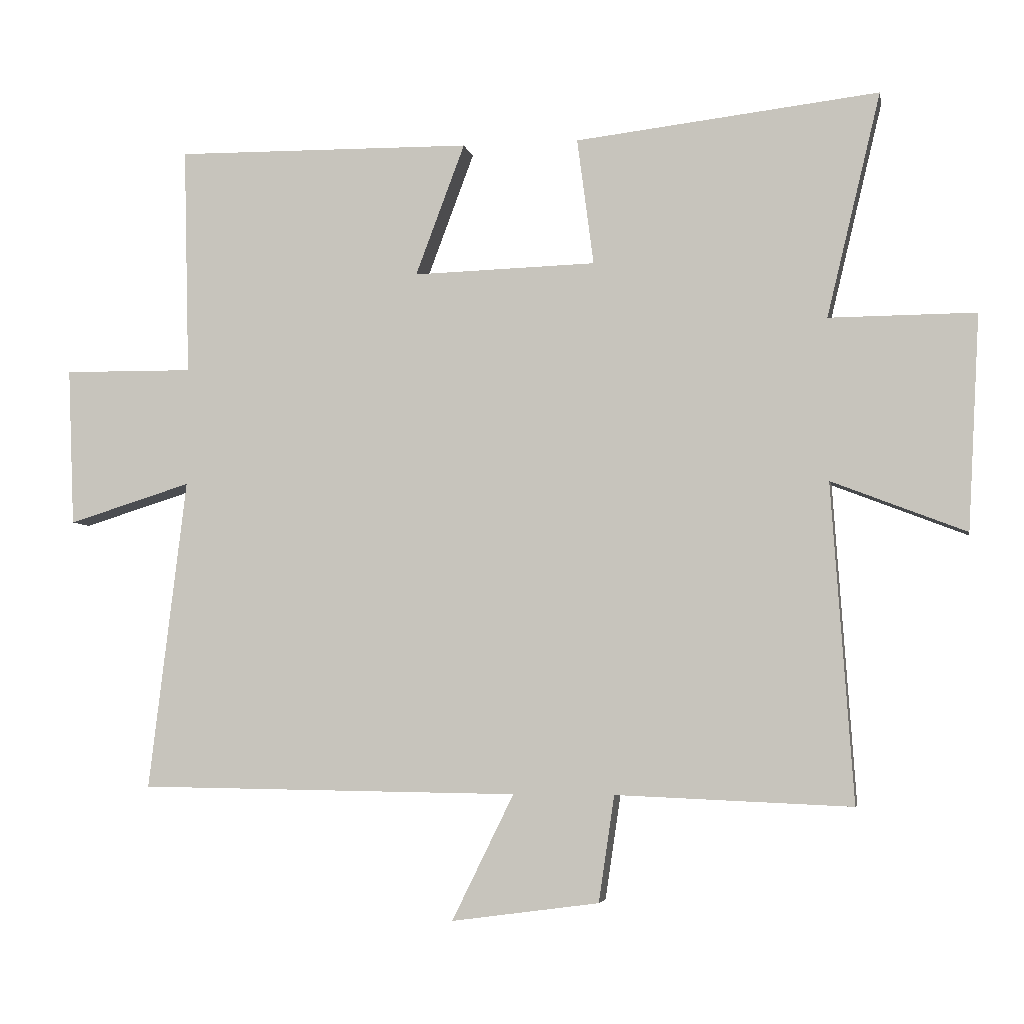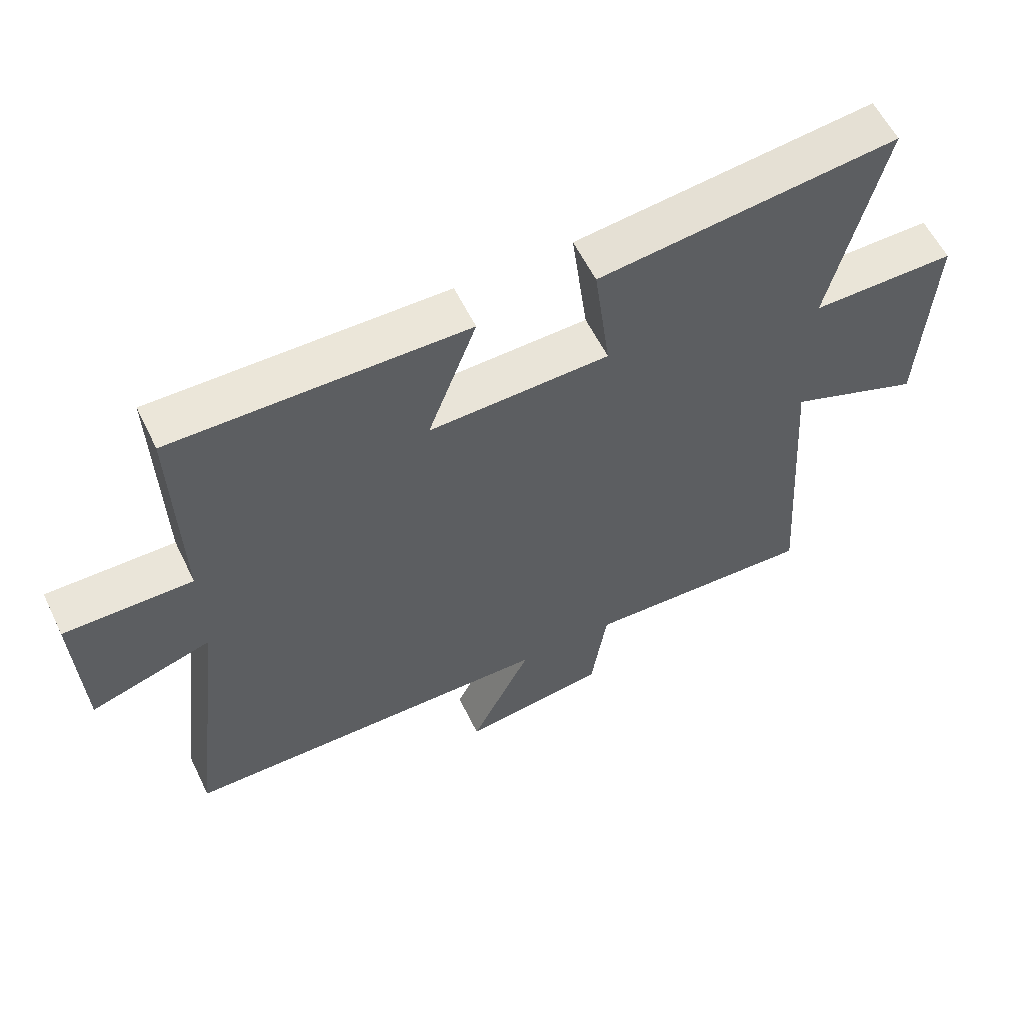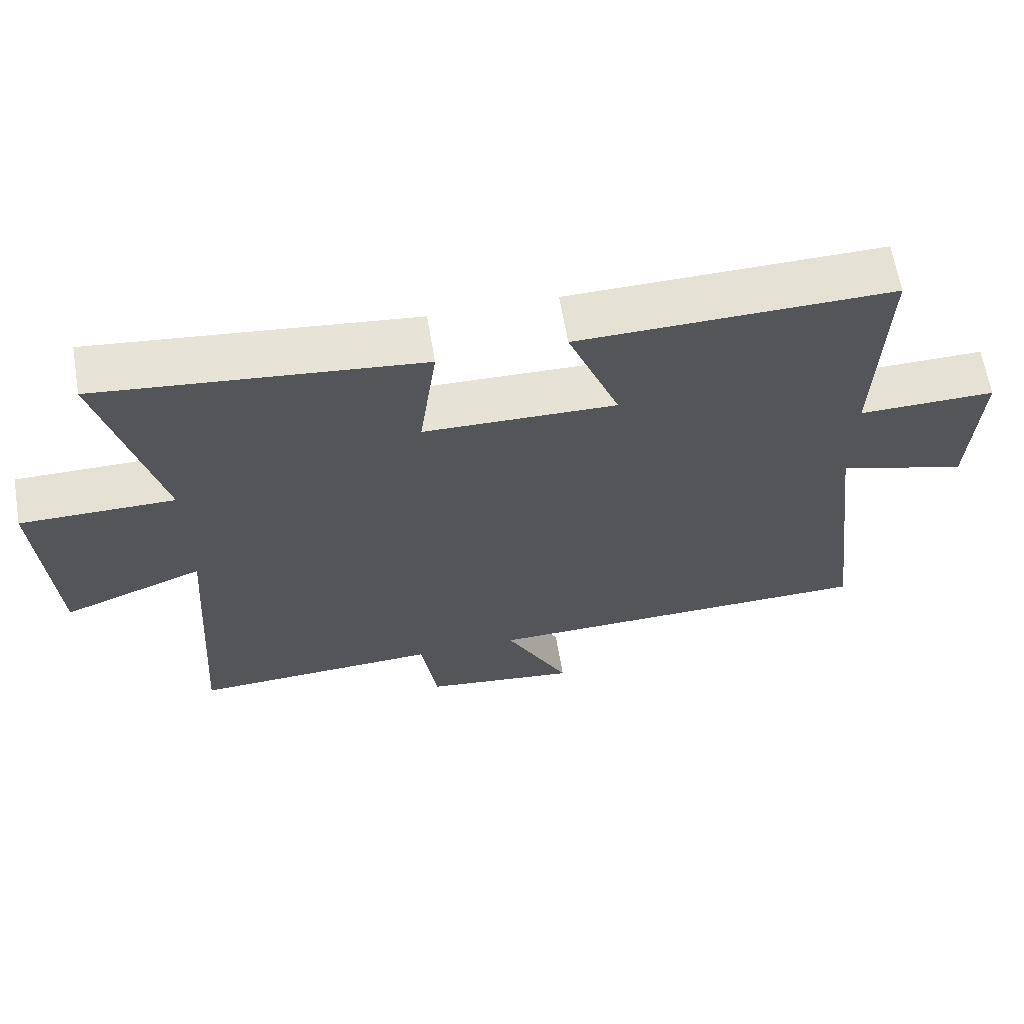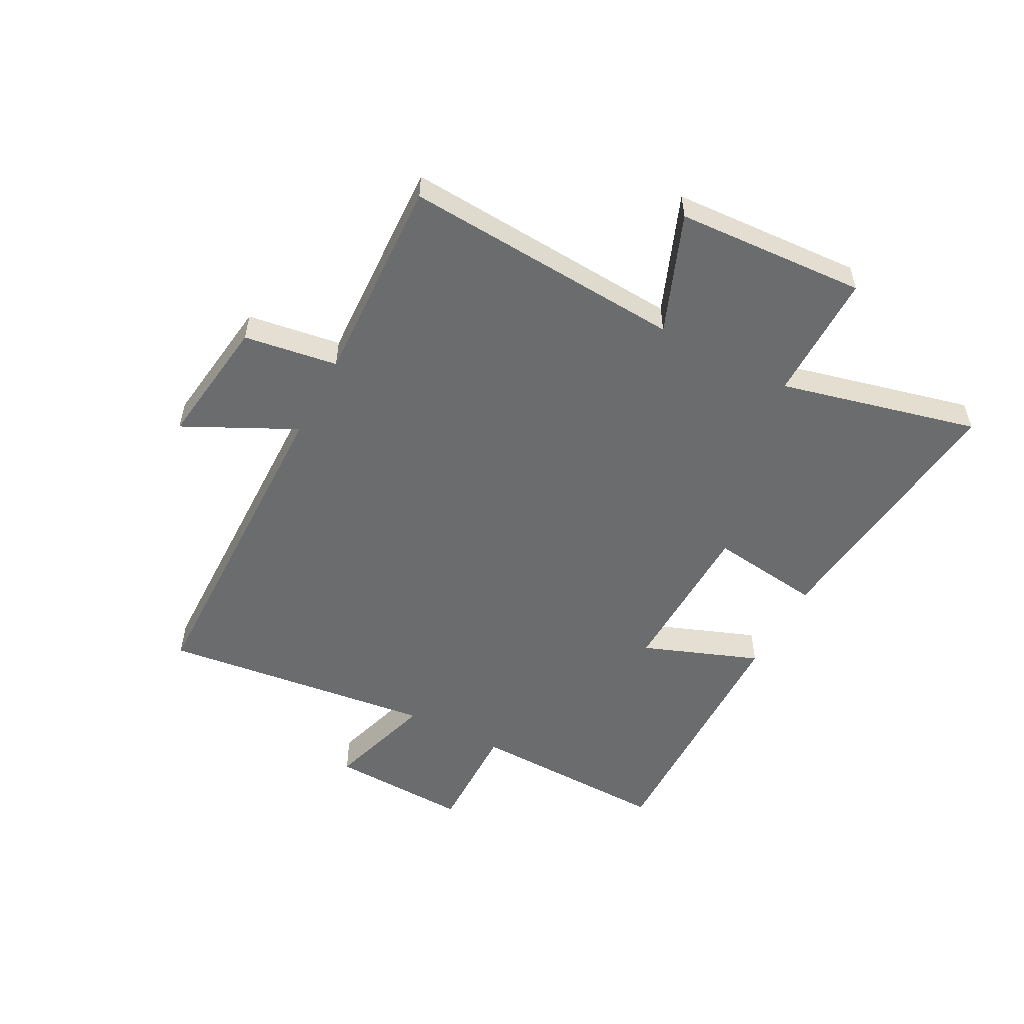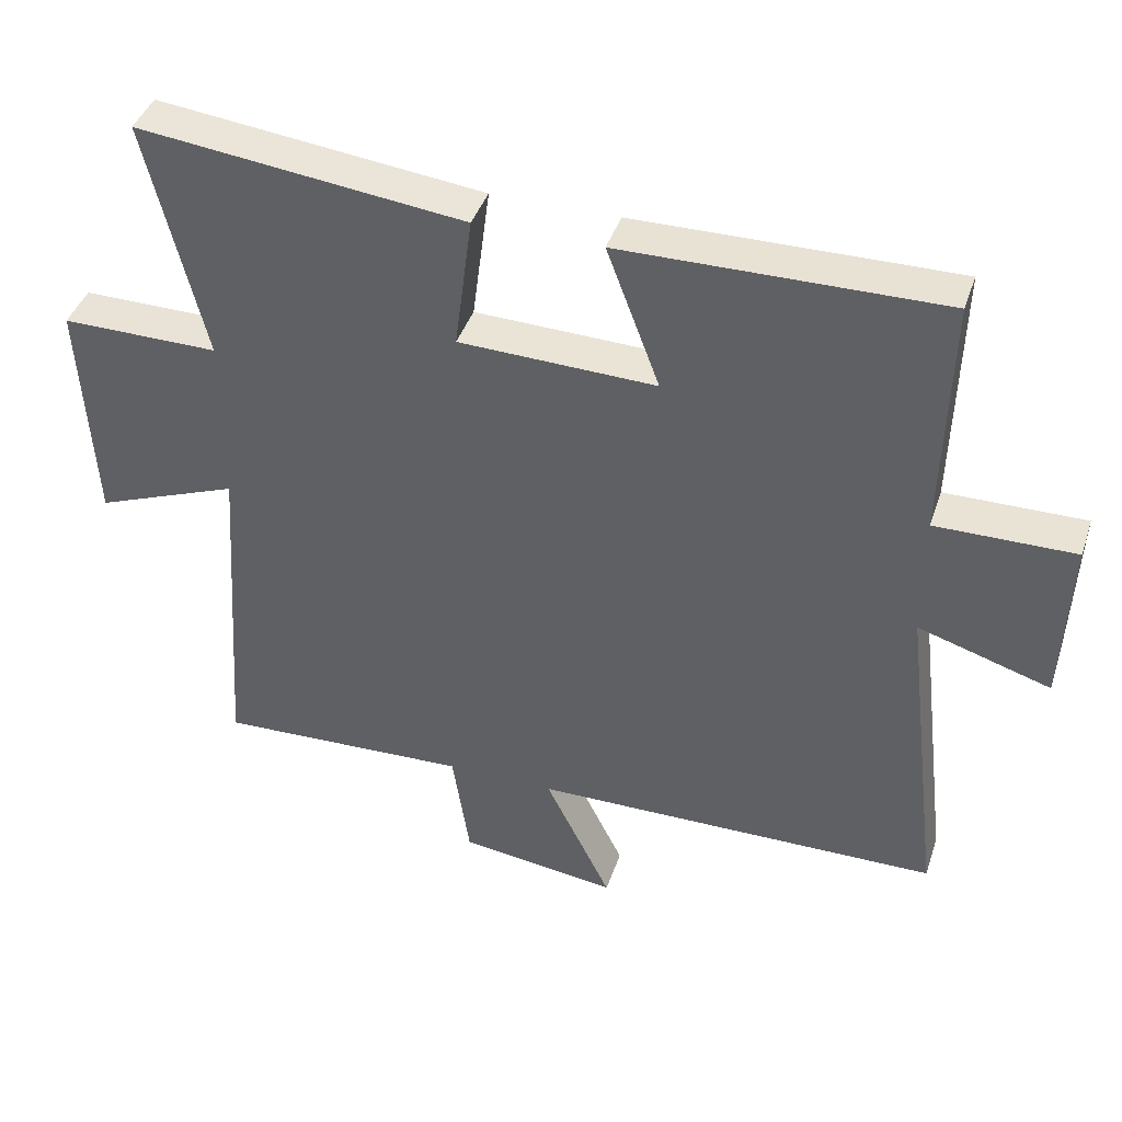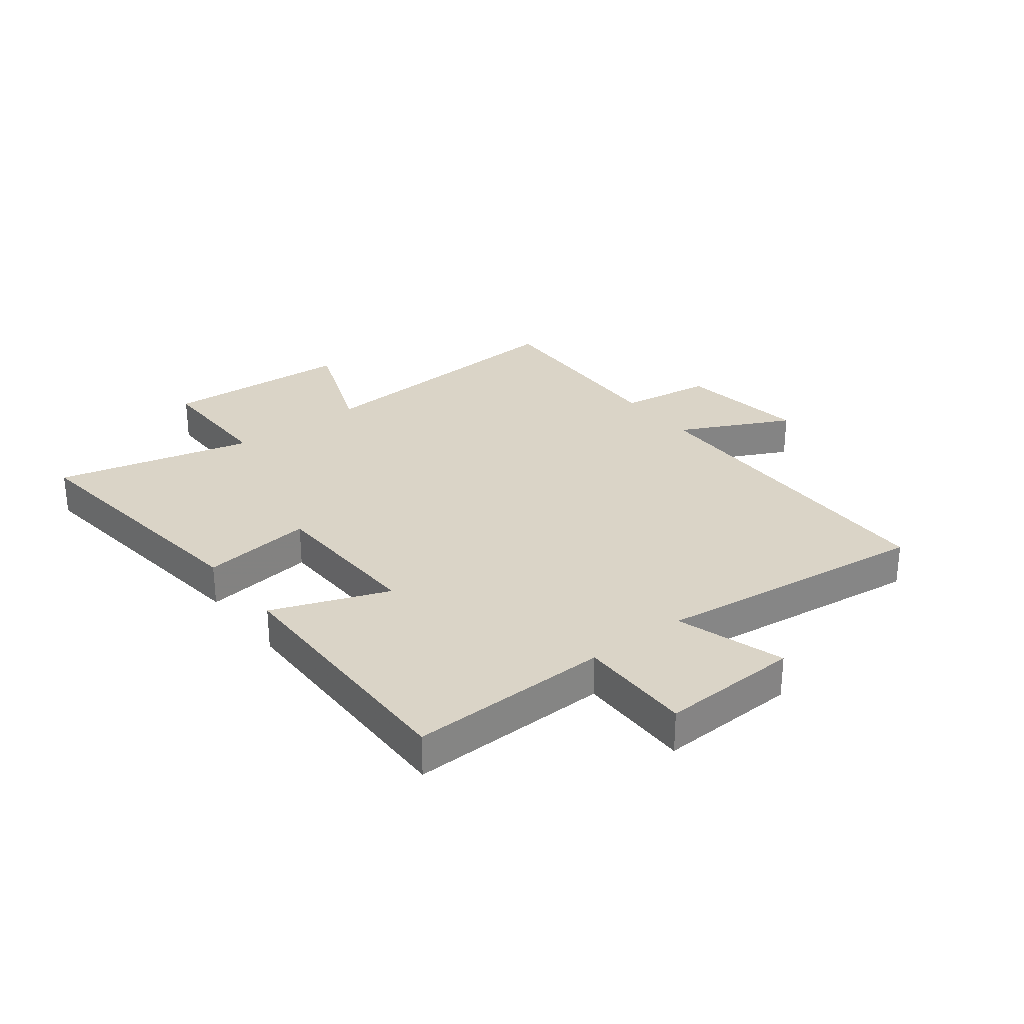
<metadata>
{"format":"obj","ext":"obj","renderer":"f3d","projection":"perspective","resolution":1024,"background":"white","views":[{"elev":-4.7,"azim":-169.4,"up":"+Z"},{"elev":58.4,"azim":154.2,"up":"+Z"},{"elev":64.5,"azim":-9.6,"up":"+Z"},{"elev":-53.6,"azim":-117.8,"up":"+Y"},{"elev":41.4,"azim":17.8,"up":"+Z"},{"elev":28.9,"azim":52.3,"up":"+Y"}]}
</metadata>
<code>
v 0.509 0.07 0.506
v 0.5 0.07 0.16
v 0.697 0.07 0.162
v 0.687 0.07 -0.078
v 0.5 0.07 -0.02
v 0.557 0.07 -0.492
v -0.021 0.07 -0.5
v 0.073 0.07 -0.691
v -0.151 0.07 -0.661
v -0.175 0.07 -0.5
v -0.533 0.07 -0.515
v -0.5 0.07 -0.033
v -0.704 0.07 -0.112
v -0.722 0.07 0.214
v -0.5 0.07 0.213
v -0.582 0.07 0.553
v -0.121 0.07 0.5
v -0.146 0.07 0.308
v 0.132 0.07 0.3
v 0.057 0.07 0.5
v 0.509 0 0.506
v 0.5 0 0.16
v 0.697 0 0.162
v 0.687 0 -0.078
v 0.5 0 -0.02
v 0.557 0 -0.492
v -0.021 0 -0.5
v 0.073 0 -0.691
v -0.151 0 -0.661
v -0.175 0 -0.5
v -0.533 0 -0.515
v -0.5 0 -0.033
v -0.704 0 -0.112
v -0.722 0 0.214
v -0.5 0 0.213
v -0.582 0 0.553
v -0.121 0 0.5
v -0.146 0 0.308
v 0.132 0 0.3
v 0.057 0 0.5
f 19 20 1 2
f 18 19 2
f 15 16 17 18
f 15 18 2
f 12 13 14 15
f 12 15 2
f 10 11 12 2
f 7 8 9 10
f 5 6 7 10
f 5 10 2 3
f 3 4 5
f 22 21 40 39
f 22 39 38
f 38 37 36 35
f 22 38 35
f 35 34 33 32
f 22 35 32
f 22 32 31 30
f 30 29 28 27
f 30 27 26 25
f 23 22 30 25
f 25 24 23
f 1 21 22 2
f 2 22 23 3
f 3 23 24 4
f 4 24 25 5
f 5 25 26 6
f 6 26 27 7
f 7 27 28 8
f 8 28 29 9
f 9 29 30 10
f 10 30 31 11
f 11 31 32 12
f 12 32 33 13
f 13 33 34 14
f 14 34 35 15
f 15 35 36 16
f 16 36 37 17
f 17 37 38 18
f 18 38 39 19
f 19 39 40 20
f 20 40 21 1

</code>
